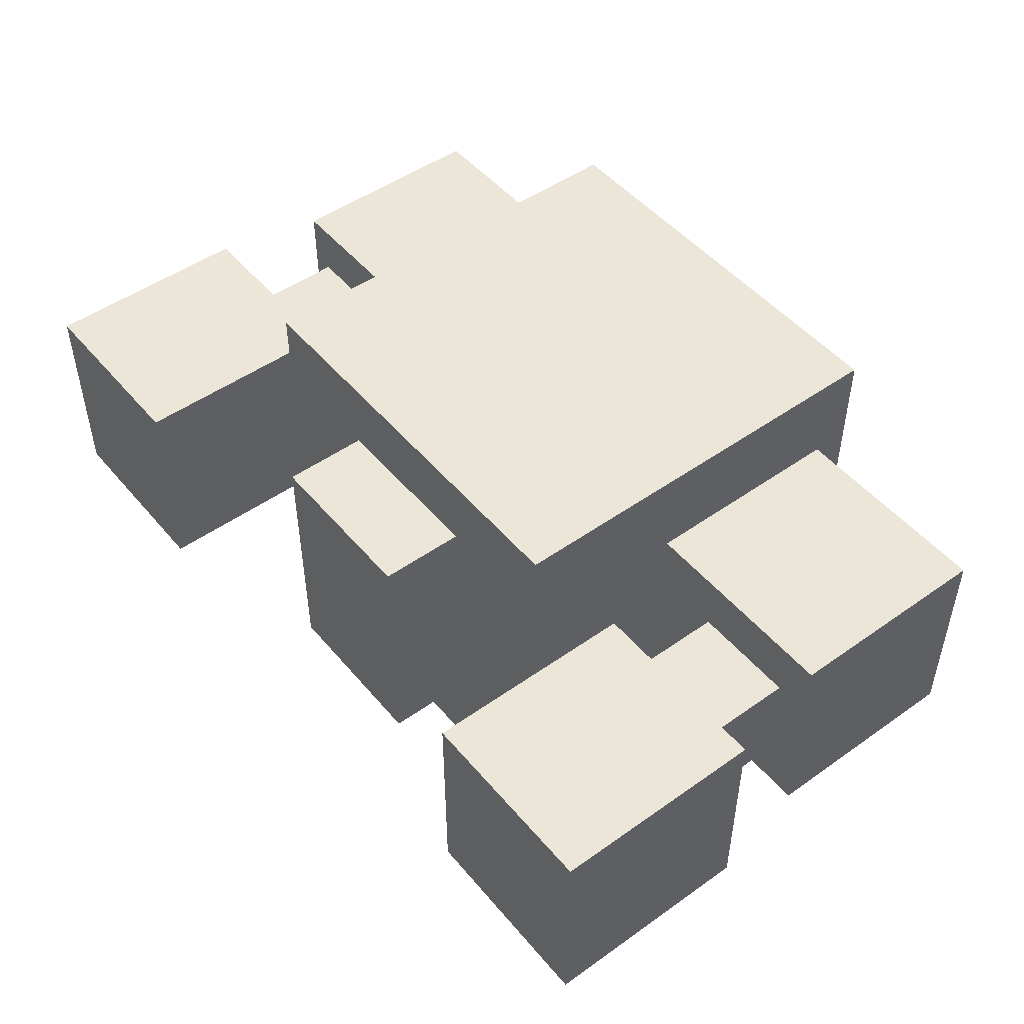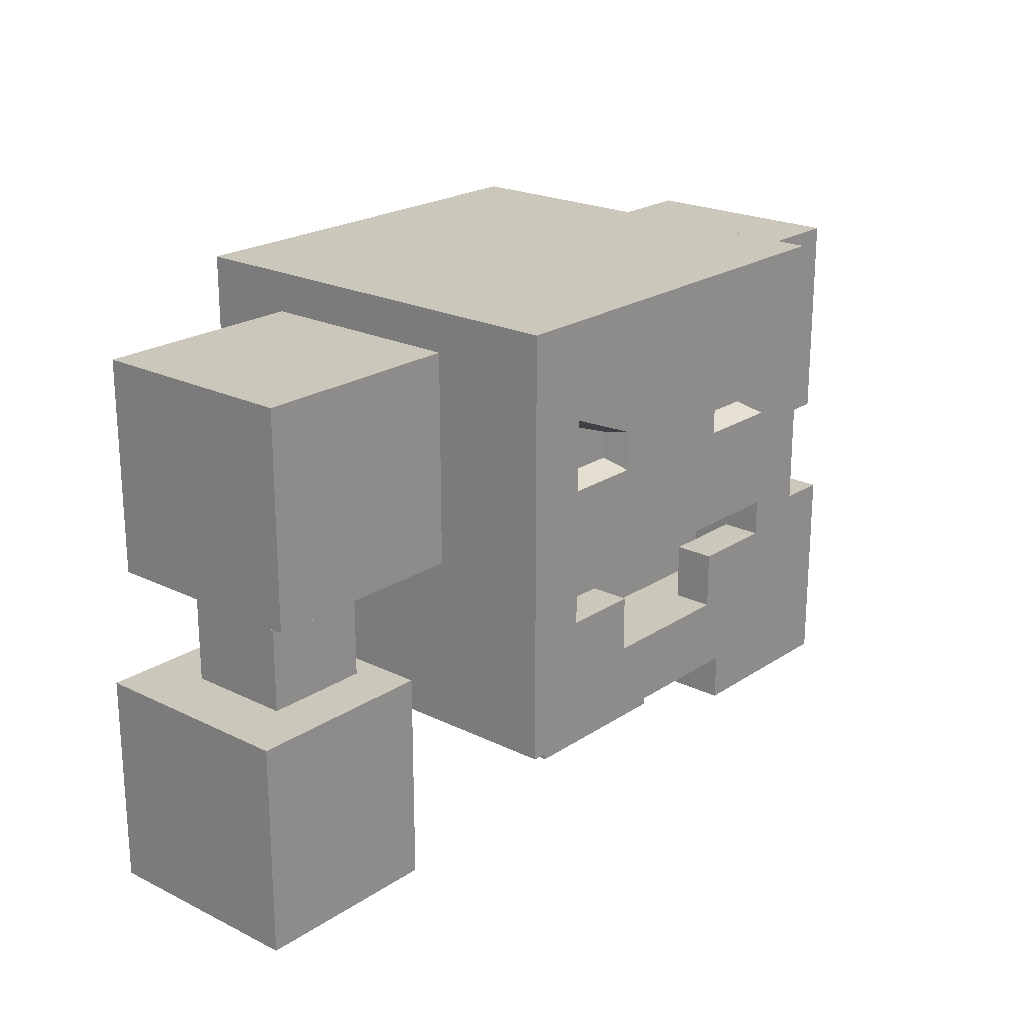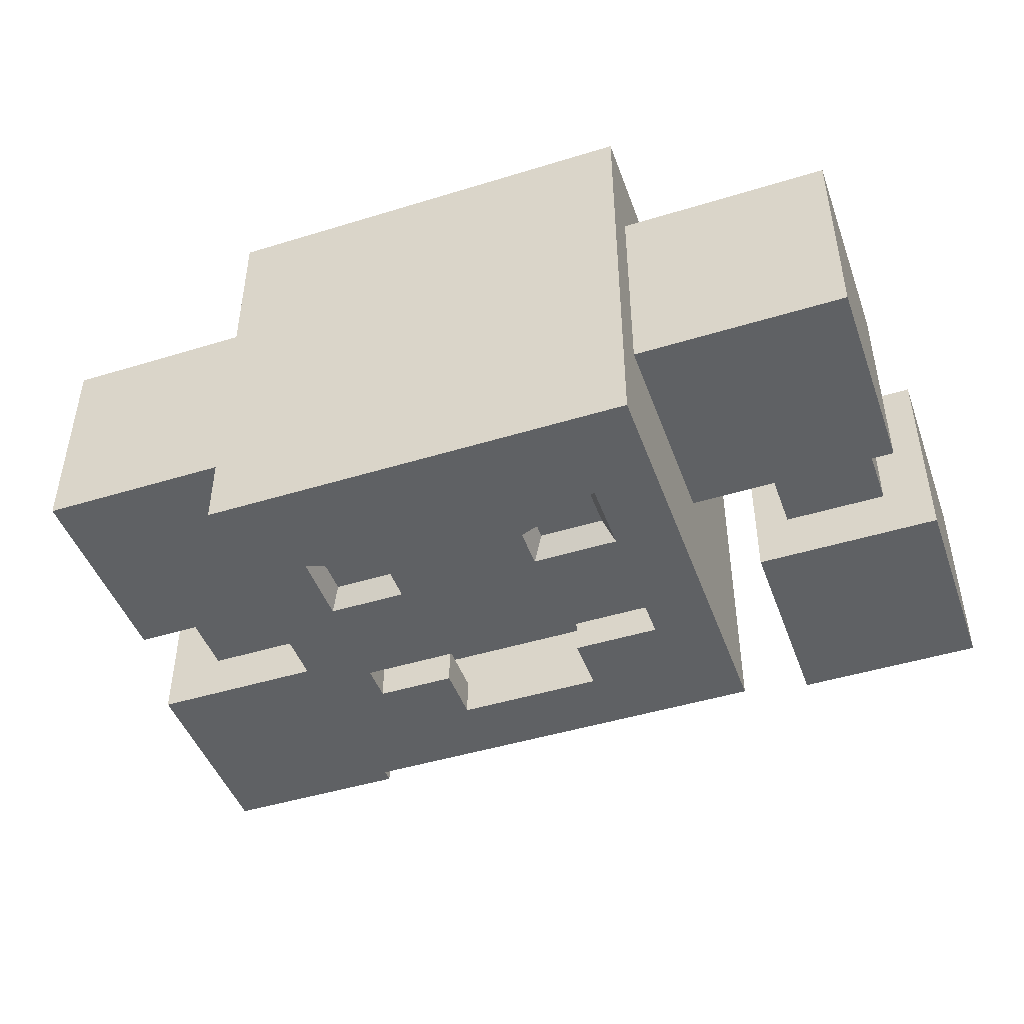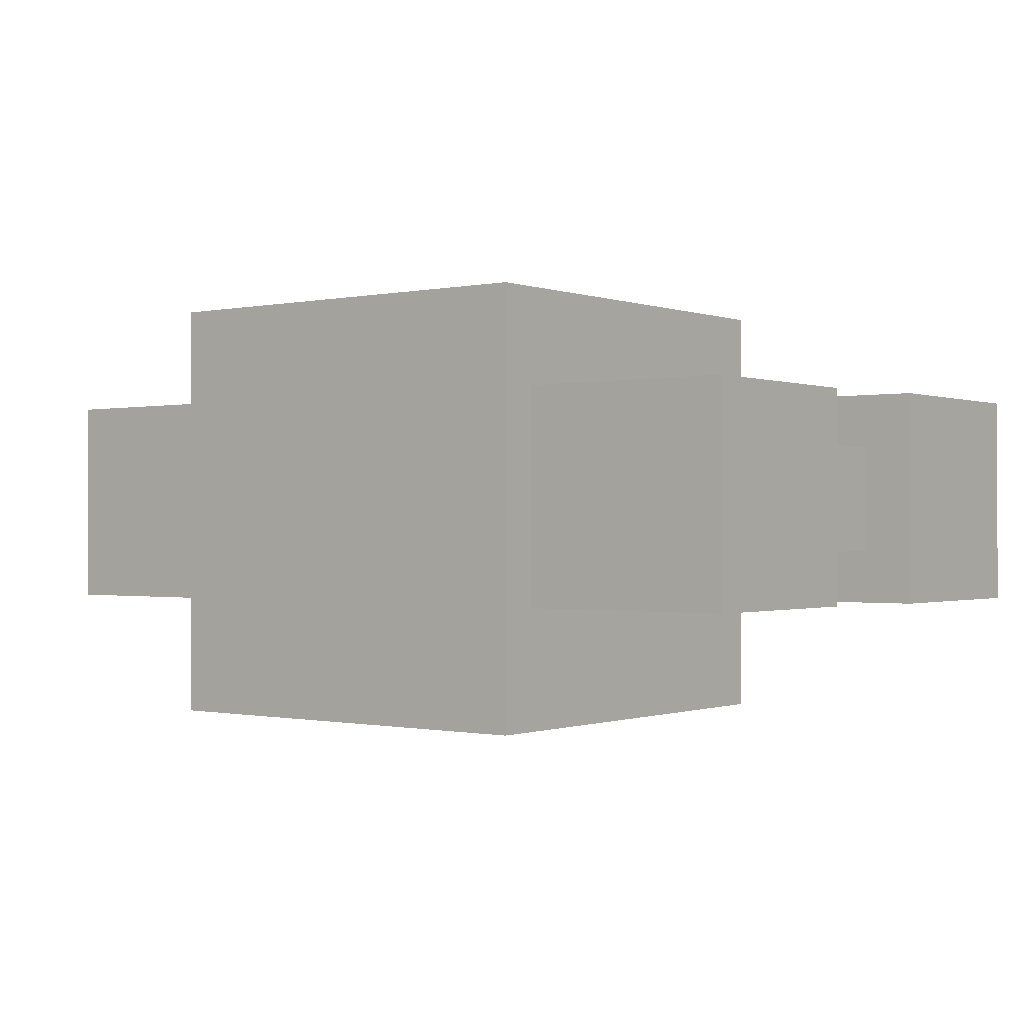
<metadata>
{"format":"obj","ext":"obj","renderer":"f3d","projection":"perspective","resolution":1024,"background":"white","views":[{"elev":49.0,"azim":51.8,"up":"+Z"},{"elev":21.6,"azim":130.9,"up":"+Y"},{"elev":-46.1,"azim":-160.6,"up":"+Z"},{"elev":-0.5,"azim":-142.4,"up":"+Z"}]}
</metadata>
<code>
o RockMonster1
g RHand
v -3.105 -0.35 3.778
v -3.555 -0.35 3.778
v -3.105 0.15 3.778
v -3.555 0.15 3.778
v -3.555 -0.35 3.778
v -3.555 -0.35 3.278
v -3.555 0.15 3.778
v -3.555 0.15 3.278
v -3.555 -0.35 3.278
v -3.105 -0.35 3.278
v -3.555 0.15 3.278
v -3.105 0.15 3.278
v -3.105 -0.35 3.278
v -3.105 -0.35 3.778
v -3.105 0.15 3.278
v -3.105 0.15 3.778
v -3.105 0.15 3.778
v -3.555 0.15 3.778
v -3.105 0.15 3.278
v -3.555 0.15 3.278
v -3.105 -0.35 3.278
v -3.555 -0.35 3.278
v -3.105 -0.35 3.778
v -3.555 -0.35 3.778
g RHand
f 3 4 2 1
f 7 8 6 5
f 11 12 10 9
f 15 16 14 13
f 19 20 18 17
f 23 24 22 21
g RArm
v -3.188 0.153 3.652
v -3.438 0.153 3.652
v -3.188 0.403 3.652
v -3.438 0.403 3.652
v -3.438 0.153 3.652
v -3.438 0.153 3.402
v -3.438 0.403 3.652
v -3.438 0.403 3.402
v -3.438 0.153 3.402
v -3.188 0.153 3.402
v -3.438 0.403 3.402
v -3.188 0.403 3.402
v -3.188 0.153 3.402
v -3.188 0.153 3.652
v -3.188 0.403 3.402
v -3.188 0.403 3.652
v -3.188 0.403 3.652
v -3.438 0.403 3.652
v -3.188 0.403 3.402
v -3.438 0.403 3.402
v -3.188 0.153 3.402
v -3.438 0.153 3.402
v -3.188 0.153 3.652
v -3.438 0.153 3.652
g RArm
f 27 28 26 25
f 31 32 30 29
f 35 36 34 33
f 39 40 38 37
f 43 44 42 41
f 47 48 46 45
g LArm
v -1.58 0.153 3.644
v -1.83 0.153 3.644
v -1.58 0.403 3.644
v -1.83 0.403 3.644
v -1.83 0.153 3.644
v -1.83 0.153 3.394
v -1.83 0.403 3.644
v -1.83 0.403 3.394
v -1.83 0.153 3.394
v -1.58 0.153 3.394
v -1.83 0.403 3.394
v -1.58 0.403 3.394
v -1.58 0.153 3.394
v -1.58 0.153 3.644
v -1.58 0.403 3.394
v -1.58 0.403 3.644
v -1.58 0.403 3.644
v -1.83 0.403 3.644
v -1.58 0.403 3.394
v -1.83 0.403 3.394
v -1.58 0.153 3.394
v -1.83 0.153 3.394
v -1.58 0.153 3.644
v -1.83 0.153 3.644
g LArm
f 51 52 50 49
f 55 56 54 53
f 59 60 58 57
f 63 64 62 61
f 67 68 66 65
f 71 72 70 69
g LSholder
v -1.498 0.407 3.778
v -1.998 0.407 3.778
v -1.498 0.907 3.778
v -1.998 0.907 3.778
v -1.998 0.407 3.778
v -1.998 0.407 3.278
v -1.998 0.907 3.778
v -1.998 0.907 3.278
v -1.998 0.407 3.278
v -1.498 0.407 3.278
v -1.998 0.907 3.278
v -1.498 0.907 3.278
v -1.498 0.407 3.278
v -1.498 0.407 3.778
v -1.498 0.907 3.278
v -1.498 0.907 3.778
v -1.498 0.907 3.778
v -1.998 0.907 3.778
v -1.498 0.907 3.278
v -1.998 0.907 3.278
v -1.498 0.407 3.278
v -1.998 0.407 3.278
v -1.498 0.407 3.778
v -1.998 0.407 3.778
g LSholder
f 75 76 74 73
f 79 80 78 77
f 83 84 82 81
f 87 88 86 85
f 91 92 90 89
f 95 96 94 93
g RSholder
v -3 0.407 3.778
v -3.5 0.407 3.778
v -3 0.907 3.778
v -3.5 0.907 3.778
v -3.5 0.407 3.778
v -3.5 0.407 3.278
v -3.5 0.907 3.778
v -3.5 0.907 3.278
v -3.5 0.407 3.278
v -3 0.407 3.278
v -3.5 0.907 3.278
v -3 0.907 3.278
v -3 0.407 3.278
v -3 0.407 3.778
v -3 0.907 3.278
v -3 0.907 3.778
v -3 0.907 3.778
v -3.5 0.907 3.778
v -3 0.907 3.278
v -3.5 0.907 3.278
v -3 0.407 3.278
v -3.5 0.407 3.278
v -3 0.407 3.778
v -3.5 0.407 3.778
g RSholder
f 99 100 98 97
f 103 104 102 101
f 107 108 106 105
f 111 112 110 109
f 115 116 114 113
f 119 120 118 117
g Head
v -2 1 4
v -2.143 1 4
v -2.143 1 3
v -2 1 3
v -2 0 3
v -2.143 0 3
v -2.143 0 4
v -2 0 4
v -2.321 1 3
v -2.143 1 3
v -2.143 1 4
v -2.321 1 4
v -2.321 0 4
v -2.143 0 4
v -2.143 0 3
v -2.321 0 3
v -3 1 3
v -2.854 1 3
v -2.854 1 4
v -3 1 4
v -3 0 3
v -3 0 4
v -2.854 0 4
v -2.854 0 3
v -2.854 1 3
v -2.655 1 3
v -2.655 1 4
v -2.854 1 4
v -2.655 1 3
v -2.321 1 3
v -2.321 1 4
v -2.655 1 4
v -2.854 0 4
v -2.655 0 4
v -2.655 0 3
v -2.854 0 3
v -2.655 0 4
v -2.321 0 4
v -2.321 0 3
v -2.655 0 3
v -3 0.7748 3
v -3 1 3
v -3 1 4
v -3 0.7748 4
v -2 0.7748 4
v -2 1 4
v -2 1 3
v -2 0.7748 3
v -2.143 0.7748 4
v -2.143 1 4
v -2 1 4
v -2 0.7748 4
v -2 0.7748 3
v -2 1 3
v -2.143 1 3
v -2.143 0.7748 3
v -2.321 0.7748 4
v -2.321 1 4
v -2.143 1 4
v -2.143 0.7748 4
v -2.143 0.7748 3
v -2.143 1 3
v -2.321 1 3
v -2.321 0.7015 3
v -3 0.7748 4
v -3 1 4
v -2.854 1 4
v -2.854 0.7748 4
v -2.854 1 3
v -3 1 3
v -3 0.7748 3
v -2.854 0.7748 3
v -2.655 0.7748 4
v -2.655 1 4
v -2.321 1 4
v -2.321 0.7748 4
v -2.854 0.7748 4
v -2.854 1 4
v -2.655 1 4
v -2.655 0.7748 4
v -2.321 1 3
v -2.655 1 3
v -2.655 0.7015 3
v -2.321 0.7015 3
v -2.655 1 3
v -2.854 1 3
v -2.854 0.7748 3
v -2.655 0.7015 3
v -3 0.61 3
v -3 0.7748 3
v -3 0.7748 4
v -3 0.61 4
v -2 0.61 4
v -2 0.7748 4
v -2 0.7748 3
v -2 0.61 3
v -2.143 0.61 4
v -2.143 0.7748 4
v -2 0.7748 4
v -2 0.61 4
v -2 0.61 3
v -2 0.7748 3
v -2.143 0.7748 3
v -2.143 0.61 3
v -2.321 0.61 4
v -2.321 0.7748 4
v -2.143 0.7748 4
v -2.143 0.61 4
v -2.162 0.6316 3.055
v -2.162 0.7472 3.055
v -2.302 0.6946 3.055
v -2.302 0.6316 3.055
v -3 0.61 4
v -3 0.7748 4
v -2.854 0.7748 4
v -2.854 0.61 4
v -2.854 0.61 3
v -2.854 0.7748 3
v -3 0.7748 3
v -3 0.61 3
v -2.655 0.61 4
v -2.655 0.7748 4
v -2.321 0.7748 4
v -2.321 0.61 4
v -2.854 0.61 4
v -2.854 0.7748 4
v -2.655 0.7748 4
v -2.655 0.61 4
v -2.321 0.7015 3
v -2.655 0.7015 3
v -2.655 0.61 3
v -2.321 0.61 3
v -2.68 0.6337 3.055
v -2.68 0.6925 3.055
v -2.829 0.7452 3.055
v -2.829 0.6337 3.055
v -2.143 0.61 3
v -2.143 0.7748 3
v -2.162 0.6316 3.055
v -2.162 0.7472 3.055
v -2.143 0.7748 3
v -2.321 0.7015 3
v -2.162 0.7472 3.055
v -2.302 0.6946 3.055
v -2.321 0.7015 3
v -2.321 0.61 3
v -2.302 0.6946 3.055
v -2.302 0.6316 3.055
v -2.321 0.61 3
v -2.143 0.61 3
v -2.302 0.6316 3.055
v -2.162 0.6316 3.055
v -2.655 0.61 3
v -2.655 0.7015 3
v -2.68 0.6337 3.055
v -2.68 0.6925 3.055
v -2.655 0.7015 3
v -2.854 0.7748 3
v -2.68 0.6925 3.055
v -2.829 0.7452 3.055
v -2.854 0.7748 3
v -2.854 0.61 3
v -2.829 0.7452 3.055
v -2.829 0.6337 3.055
v -2.854 0.61 3
v -2.655 0.61 3
v -2.829 0.6337 3.055
v -2.68 0.6337 3.055
v -3 0.3746 3
v -3 0.61 3
v -3 0.61 4
v -3 0.3746 4
v -2 0.3746 4
v -2 0.61 4
v -2 0.61 3
v -2 0.3746 3
v -2.143 0.3746 4
v -2.143 0.61 4
v -2 0.61 4
v -2 0.3746 4
v -2 0.3746 3
v -2 0.61 3
v -2.143 0.61 3
v -2.143 0.3746 3
v -2.321 0.3746 4
v -2.321 0.61 4
v -2.143 0.61 4
v -2.143 0.3746 4
v -2.143 0.3746 3
v -2.143 0.61 3
v -2.321 0.61 3
v -2.321 0.3746 3
v -3 0.3746 4
v -3 0.61 4
v -2.854 0.61 4
v -2.854 0.3746 4
v -2.854 0.61 3
v -3 0.61 3
v -3 0.3746 3
v -2.854 0.3746 3
v -2.655 0.3746 4
v -2.655 0.61 4
v -2.321 0.61 4
v -2.321 0.3746 4
v -2.854 0.3746 4
v -2.854 0.61 4
v -2.655 0.61 4
v -2.655 0.3746 4
v -2.321 0.3746 3
v -2.321 0.61 3
v -2.655 0.61 3
v -2.655 0.3746 3
v -2.655 0.3746 3
v -2.655 0.61 3
v -2.854 0.61 3
v -2.854 0.3746 3
v -3 0 4
v -3 0 3
v -3 0.162 3
v -3 0.162 4
v -3 0.162 3
v -3 0.3746 3
v -3 0.3746 4
v -3 0.162 4
v -2 0 4
v -2 0.162 4
v -2 0.162 3
v -2 0 3
v -2 0.162 4
v -2 0.3746 4
v -2 0.3746 3
v -2 0.162 3
v -2 0 4
v -2.143 0 4
v -2.143 0.162 4
v -2 0.162 4
v -2.143 0.162 4
v -2.143 0.3746 4
v -2 0.3746 4
v -2 0.162 4
v -2 0 3
v -2 0.162 3
v -2.143 0.162 3
v -2.143 0 3
v -2 0.162 3
v -2 0.3746 3
v -2.143 0.3746 3
v -2.143 0.162 3
v -2.143 0 4
v -2.321 0 4
v -2.321 0.162 4
v -2.143 0.162 4
v -2.321 0.162 4
v -2.321 0.3746 4
v -2.143 0.3746 4
v -2.143 0.162 4
v -2.143 0.3746 3.181
v -2.321 0.3746 3.181
v -2.321 0.162 3.181
v -2.143 0.162 3.181
v -2.321 0.162 3
v -2.321 0 3
v -2.143 0 3
v -2.143 0.162 3
v -2.854 0 4
v -3 0 4
v -3 0.162 4
v -2.854 0.162 4
v -3 0.162 4
v -3 0.3746 4
v -2.854 0.3746 4
v -2.854 0.162 4
v -2.854 0 3
v -2.854 0.162 3
v -3 0.162 3
v -3 0 3
v -2.854 0.162 3
v -2.854 0.3746 3
v -3 0.3746 3
v -3 0.162 3
v -2.321 0 4
v -2.655 0 4
v -2.655 0.162 4
v -2.321 0.162 4
v -2.655 0.162 4
v -2.655 0.3746 4
v -2.321 0.3746 4
v -2.321 0.162 4
v -2.655 0 4
v -2.854 0 4
v -2.854 0.162 4
v -2.655 0.162 4
v -2.854 0.162 4
v -2.854 0.3746 4
v -2.655 0.3746 4
v -2.655 0.162 4
v -2.321 0.3746 3.181
v -2.655 0.3746 3.181
v -2.655 0.162 3.181
v -2.321 0.162 3.181
v -2.655 0.162 3
v -2.655 0 3
v -2.321 0 3
v -2.321 0.162 3
v -2.655 0.3746 3.181
v -2.854 0.3746 3.181
v -2.854 0.162 3.181
v -2.655 0.162 3.181
v -2.854 0.162 3
v -2.854 0 3
v -2.655 0 3
v -2.655 0.162 3
v -2.143 0.162 3
v -2.143 0.3746 3
v -2.143 0.3746 3.091
v -2.143 0.162 3.091
v -2.143 0.3746 3.091
v -2.143 0.3746 3.181
v -2.143 0.162 3.181
v -2.143 0.162 3.091
v -2.143 0.3746 3
v -2.321 0.3746 3
v -2.321 0.3746 3.091
v -2.143 0.3746 3.091
v -2.321 0.3746 3.091
v -2.321 0.3746 3.181
v -2.143 0.3746 3.181
v -2.143 0.3746 3.091
v -2.321 0.3746 3
v -2.655 0.3746 3
v -2.655 0.3746 3.091
v -2.321 0.3746 3.091
v -2.655 0.3746 3.091
v -2.655 0.3746 3.181
v -2.321 0.3746 3.181
v -2.321 0.3746 3.091
v -2.321 0.2912 3
v -2.143 0.2912 3
v -2.143 0.2912 3.091
v -2.321 0.2912 3.091
v -2.143 0.162 3.091
v -2.143 0.162 3.181
v -2.321 0.162 3.181
v -2.321 0.162 3.091
v -2.655 0.3746 3
v -2.854 0.3746 3
v -2.854 0.3746 3.091
v -2.655 0.3746 3.091
v -2.854 0.3746 3.091
v -2.854 0.3746 3.181
v -2.655 0.3746 3.181
v -2.655 0.3746 3.091
v -2.655 0.162 3
v -2.321 0.162 3
v -2.321 0.162 3.091
v -2.655 0.162 3.091
v -2.321 0.162 3.091
v -2.321 0.162 3.181
v -2.655 0.162 3.181
v -2.655 0.162 3.091
v -2.854 0.3746 3
v -2.854 0.162 3
v -2.854 0.162 3.091
v -2.854 0.3746 3.091
v -2.854 0.162 3.091
v -2.854 0.162 3.181
v -2.854 0.3746 3.181
v -2.854 0.3746 3.091
v -2.854 0.2912 3
v -2.655 0.2912 3
v -2.655 0.2912 3.091
v -2.854 0.2912 3.091
v -2.655 0.162 3.091
v -2.655 0.162 3.181
v -2.854 0.162 3.181
v -2.854 0.162 3.091
v -2.321 0.162 3
v -2.143 0.162 3
v -2.321 0.2912 3
v -2.143 0.2912 3
v -2.143 0.162 3
v -2.143 0.162 3.091
v -2.143 0.2912 3
v -2.143 0.2912 3.091
v -2.321 0.162 3.091
v -2.321 0.162 3
v -2.321 0.2912 3.091
v -2.321 0.2912 3
v -2.143 0.162 3.091
v -2.321 0.162 3.091
v -2.143 0.2912 3.091
v -2.321 0.2912 3.091
v -2.854 0.162 3
v -2.655 0.162 3
v -2.854 0.2912 3
v -2.655 0.2912 3
v -2.655 0.162 3
v -2.655 0.162 3.091
v -2.655 0.2912 3
v -2.655 0.2912 3.091
v -2.854 0.162 3.091
v -2.854 0.162 3
v -2.854 0.2912 3.091
v -2.854 0.2912 3
v -2.655 0.162 3.091
v -2.854 0.162 3.091
v -2.655 0.2912 3.091
v -2.854 0.2912 3.091
g Head_0
f 122 121 124 123
f 125 128 127 126
f 132 131 130 129
f 135 134 133 136
f 140 139 138 137
f 141 144 143 142
f 148 147 146 145
f 152 151 150 149
f 156 155 154 153
f 160 159 158 157
f 163 162 161 164
f 168 167 166 165
f 171 170 169 172
f 176 175 174 173
f 179 178 177 180
f 184 183 182 181
f 187 186 185 188
f 191 190 189 192
f 195 194 193 196
f 199 198 197 200
f 204 203 202 201
f 207 206 205 208
f 211 210 209 212
f 216 215 214 213
f 219 218 217 220
f 224 223 222 221
f 227 226 225 228
f 235 234 233 236
f 237 240 239 238
f 243 242 241 244
f 247 246 245 248
f 251 250 249 252
f 291 290 289 292
f 296 295 294 293
f 299 298 297 300
f 304 303 302 301
f 307 306 305 308
f 309 312 311 310
f 315 314 313 316
f 319 318 317 320
f 323 322 321 324
f 327 326 325 328
f 329 332 331 330
f 333 336 335 334
f 340 339 338 337
f 343 342 341 344
f 348 347 346 345
f 352 351 350 349
f 356 355 354 353
f 359 358 357 360
f 364 363 362 361
f 368 367 366 365
f 372 371 370 369
f 375 374 373 376
f 382 381 384 383
f 388 387 386 385
f 391 390 389 392
f 396 395 394 393
f 400 399 398 397
f 404 403 402 401
f 407 406 405 408
f 412 411 410 409
f 415 414 413 416
f 422 421 424 423
f 430 429 432 431
f 435 434 433 436
f 441 444 443 442
f 449 452 451 450
f 465 468 467 466
f 476 475 474 473
f 483 482 481 484
f 503 504 502 501
f 511 512 510 509
f 523 524 522 521
f 527 528 526 525
g Head_1
f 232 231 230 229
f 256 255 254 253
g Head_2
f 259 260 258 257
f 263 264 262 261
f 267 268 266 265
f 271 272 270 269
f 275 276 274 273
f 279 280 278 277
f 283 284 282 281
f 287 288 286 285
f 379 378 377 380
f 419 418 417 420
f 427 426 425 428
f 438 437 440 439
f 448 447 446 445
f 456 455 454 453
f 463 462 461 464
f 472 471 470 469
f 479 478 477 480
f 486 485 488 487
f 495 494 493 496
g Head_3
f 460 459 458 457
f 492 491 490 489
f 499 500 498 497
f 507 508 506 505
f 515 516 514 513
f 519 520 518 517
g LHand
v -1.441 -0.35 3.778
v -1.891 -0.35 3.778
v -1.441 0.15 3.778
v -1.891 0.15 3.778
v -1.891 -0.35 3.778
v -1.891 -0.35 3.278
v -1.891 0.15 3.778
v -1.891 0.15 3.278
v -1.891 -0.35 3.278
v -1.441 -0.35 3.278
v -1.891 0.15 3.278
v -1.441 0.15 3.278
v -1.441 -0.35 3.278
v -1.441 -0.35 3.778
v -1.441 0.15 3.278
v -1.441 0.15 3.778
v -1.441 0.15 3.778
v -1.891 0.15 3.778
v -1.441 0.15 3.278
v -1.891 0.15 3.278
v -1.441 -0.35 3.278
v -1.891 -0.35 3.278
v -1.441 -0.35 3.778
v -1.891 -0.35 3.778
g LHand
f 531 532 530 529
f 535 536 534 533
f 539 540 538 537
f 543 544 542 541
f 547 548 546 545
f 551 552 550 549
g KillSwitch
v -2.301 -0.201 3.821
v -2.701 -0.201 3.821
v -2.301 -0.001 3.821
v -2.701 -0.001 3.821
v -2.701 -0.201 3.821
v -2.701 -0.201 3.221
v -2.701 -0.001 3.821
v -2.701 -0.001 3.221
v -2.701 -0.201 3.221
v -2.301 -0.201 3.221
v -2.701 -0.001 3.221
v -2.301 -0.001 3.221
v -2.301 -0.201 3.221
v -2.301 -0.201 3.821
v -2.301 -0.001 3.221
v -2.301 -0.001 3.821
v -2.301 -0.001 3.821
v -2.701 -0.001 3.821
v -2.301 -0.001 3.221
v -2.701 -0.001 3.221
v -2.301 -0.201 3.221
v -2.701 -0.201 3.221
v -2.301 -0.201 3.821
v -2.701 -0.201 3.821
g KillSwitch
f 555 556 554 553
f 559 560 558 557
f 563 564 562 561
f 567 568 566 565
f 571 572 570 569
f 575 576 574 573

</code>
